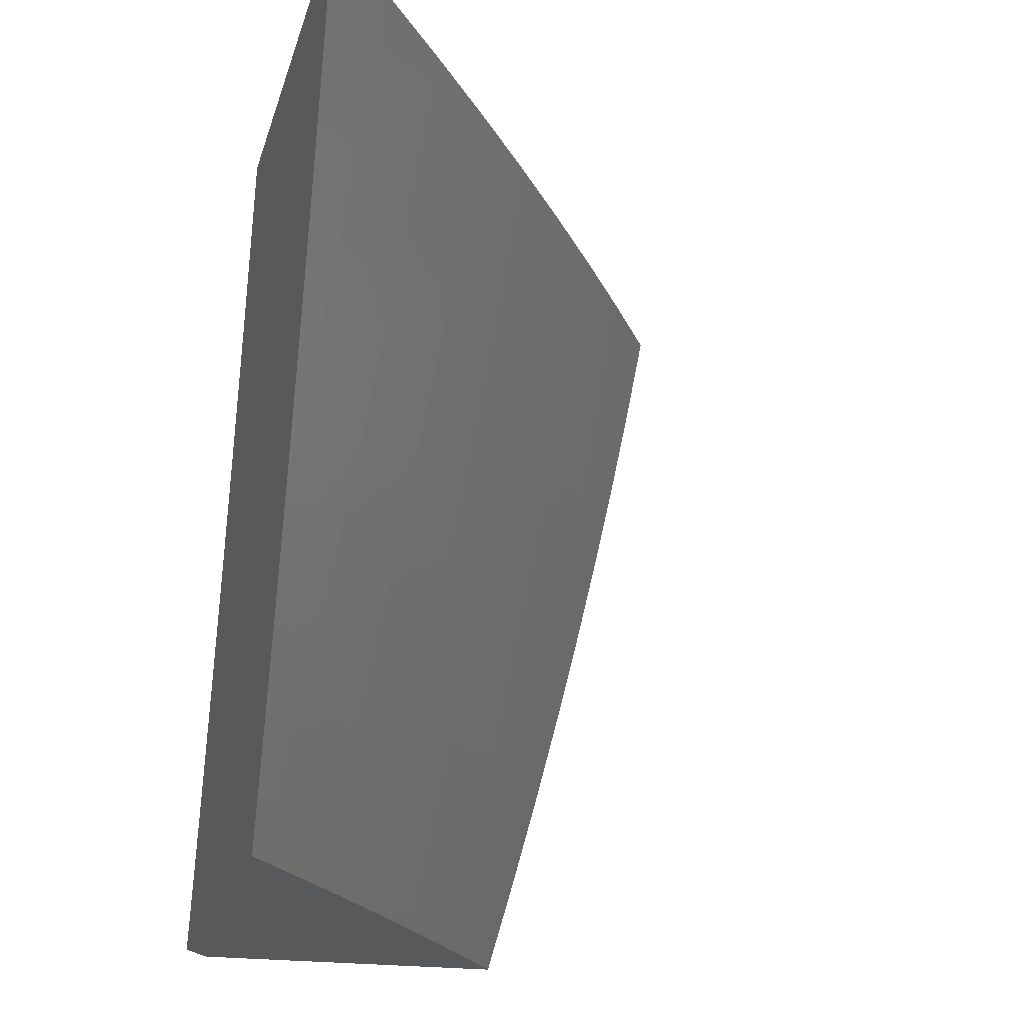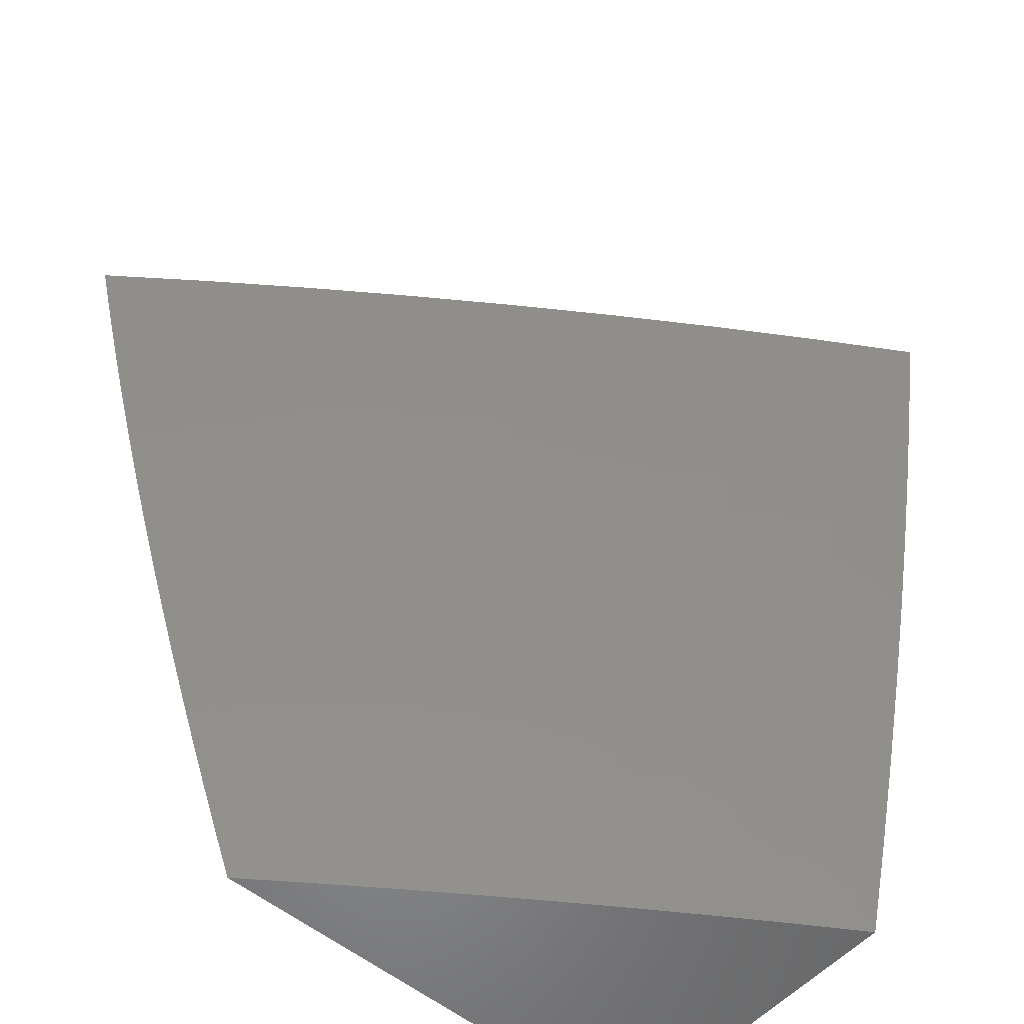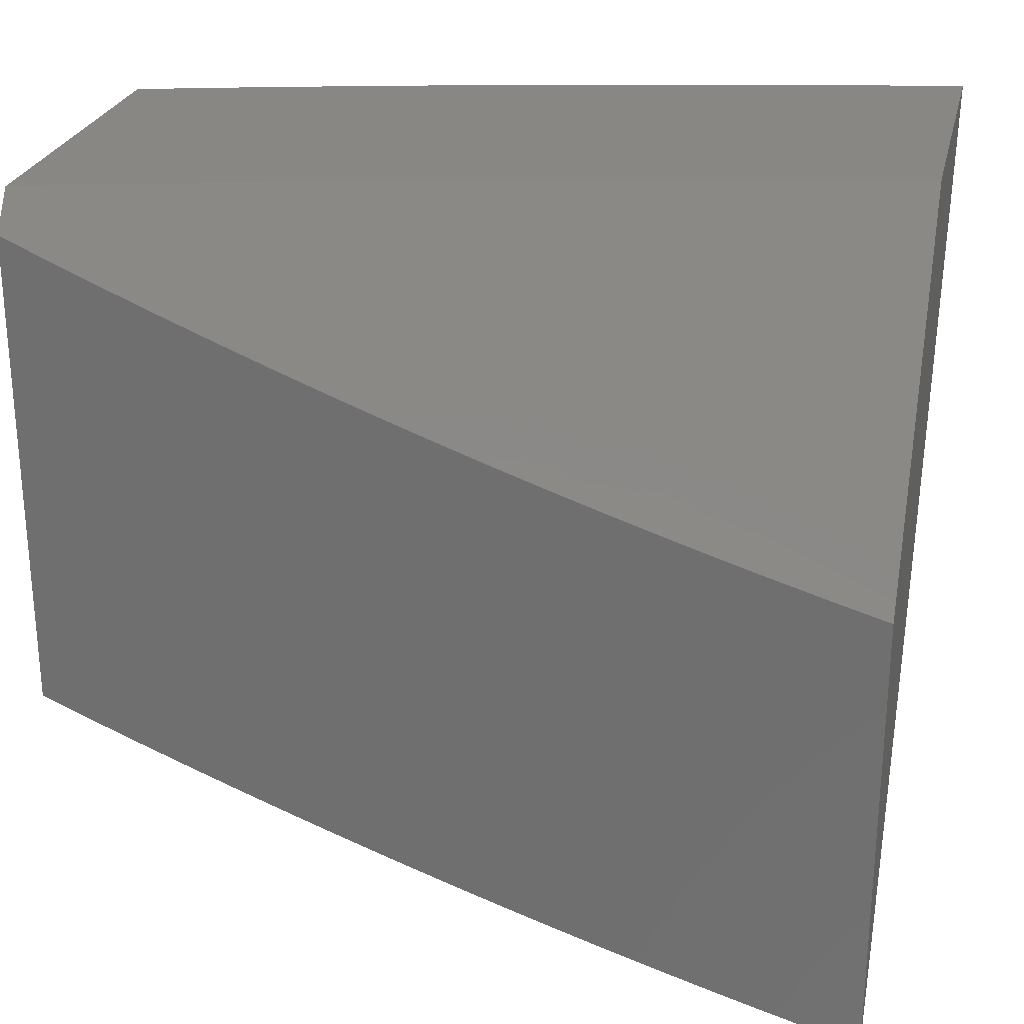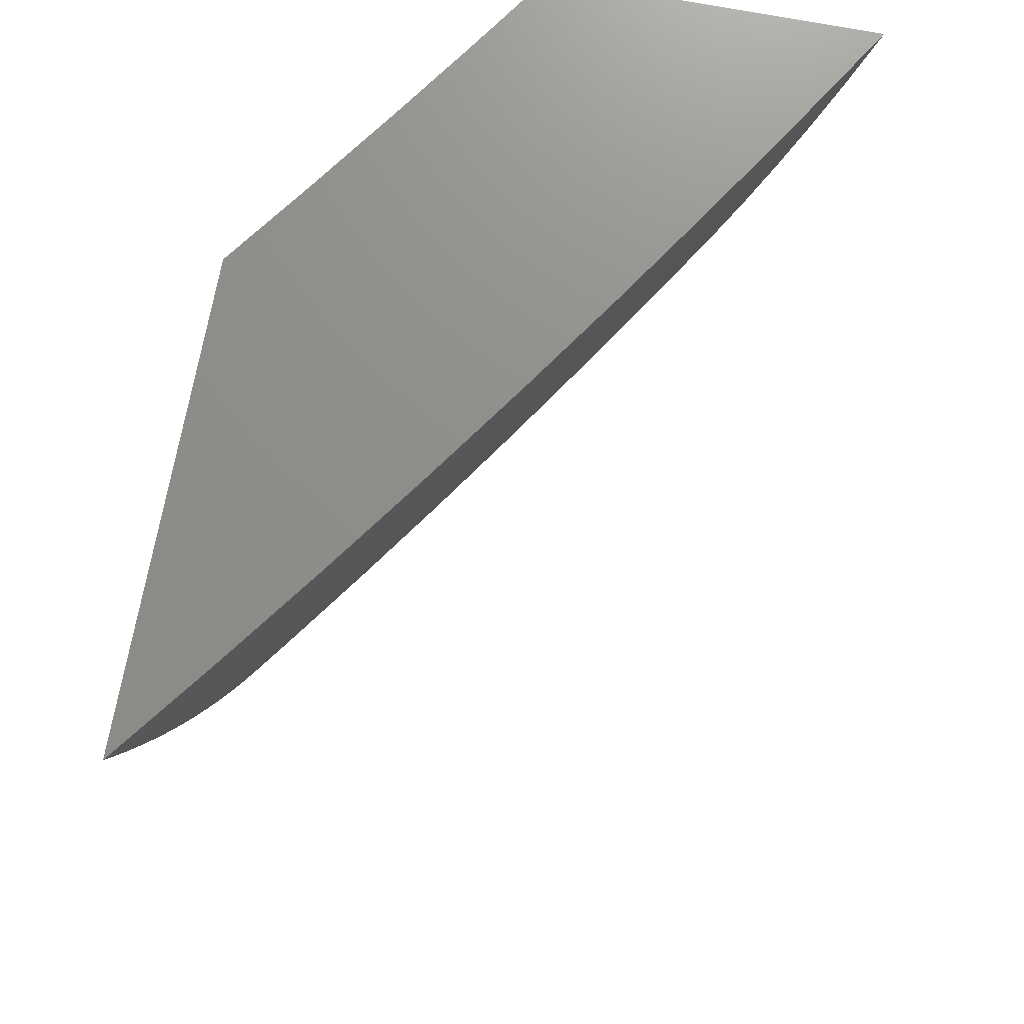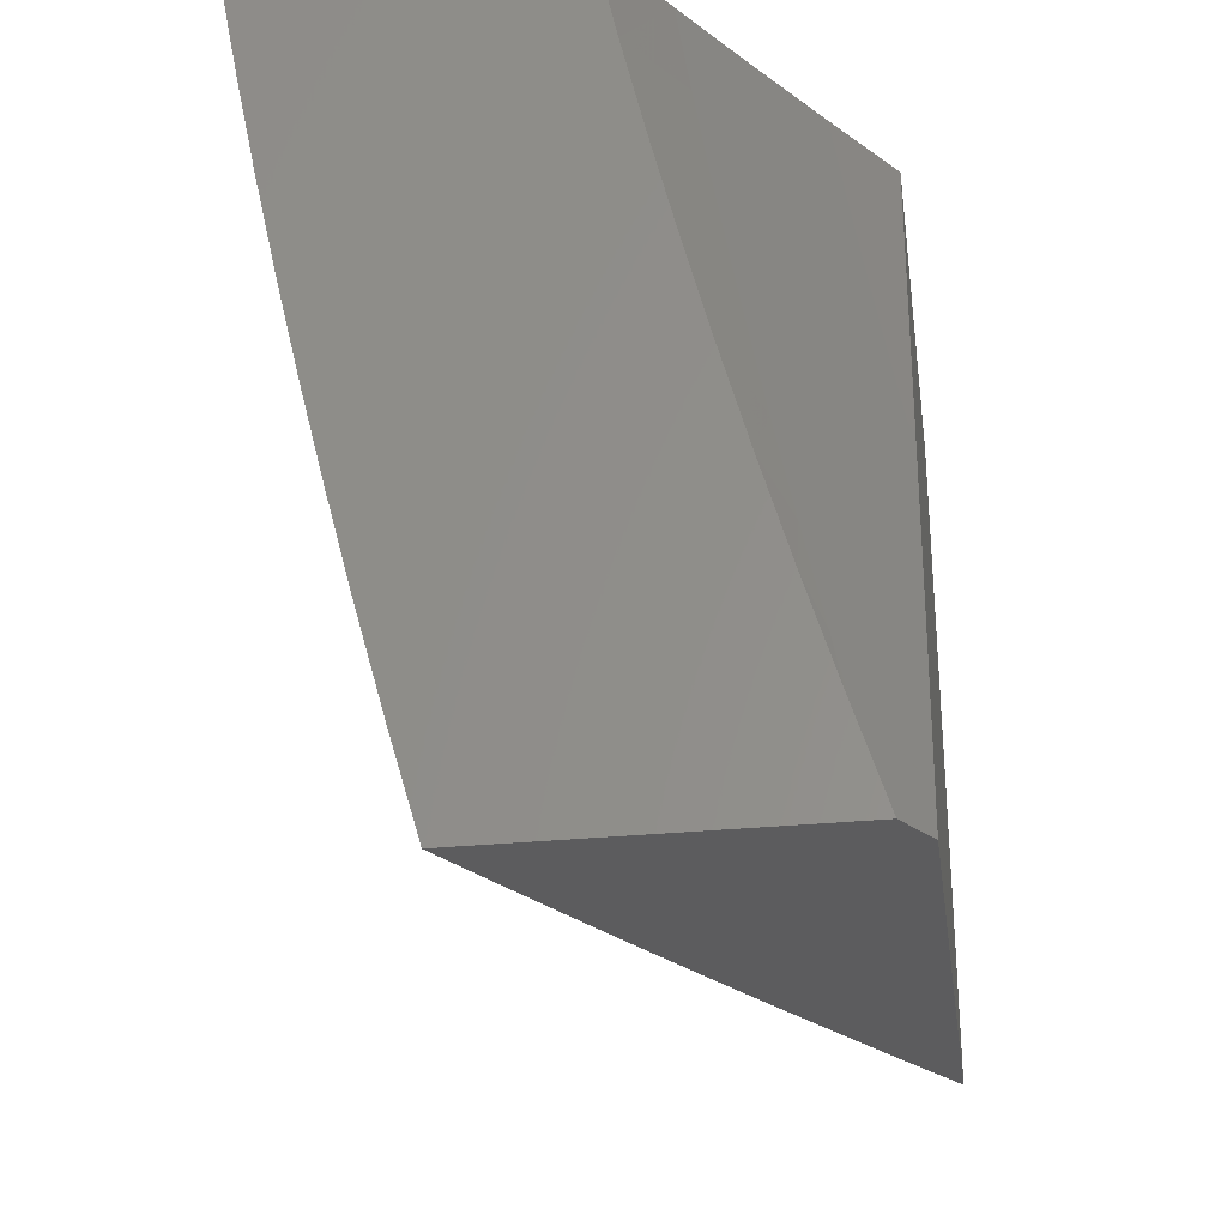
<metadata>
{"format":"stl","ext":"stl","renderer":"f3d","projection":"perspective","resolution":1024,"background":"white","views":[{"elev":-21.2,"azim":-14.6,"up":"+Z"},{"elev":-54.6,"azim":48.9,"up":"+Z"},{"elev":25.8,"azim":-76.9,"up":"+Y"},{"elev":73.4,"azim":10.6,"up":"+Z"},{"elev":-30.1,"azim":-171.7,"up":"+Z"}]}
</metadata>
<code>
# stl→obj: 249 verts, 494 faces
v 9 -6.046 -3
v 9 -6.073 -2.939
v 9.032 -6 -3
v 9.07 -6 -2.877
v 9.068 -6.003 -2.875
v 9.081 -6.012 -2.812
v 9.01 -6.112 -2.812
v 9.093 -6.02 -2.749
v 9.022 -6.12 -2.749
v 9.105 -6.028 -2.687
v 9.034 -6.129 -2.687
v 9.117 -6.036 -2.624
v 9.046 -6.137 -2.624
v 9.128 -6.043 -2.562
v 9.057 -6.144 -2.562
v 9.139 -6.051 -2.499
v 9.068 -6.152 -2.499
v 9.15 -6.058 -2.437
v 9.079 -6.159 -2.437
v 9.161 -6.065 -2.374
v 9.09 -6.166 -2.374
v 9.181 -6.078 -2.249
v 9.11 -6.18 -2.249
v 9.2 -6.091 -2.125
v 9.129 -6.193 -2.125
v 9.218 -6.103 -2
v 9.147 -6.205 -2
v 9.056 -6.294 -2.125
v 9.074 -6.306 -2
v 9 -6.389 -2.064
v 9 -6.407 -2
v 9 -6.099 -2.878
v 9 -6.124 -2.817
v 9 -6.15 -2.755
v 9 -6.174 -2.693
v 9 -6.198 -2.631
v 9 -6.222 -2.569
v 9 -6.245 -2.507
v 9 -6.267 -2.444
v 9.007 -6.26 -2.437
v 9.017 -6.267 -2.374
v 9.037 -6.281 -2.249
v 9 -6.289 -2.381
v 9 -6.31 -2.318
v 9 -6.33 -2.255
v 9 -6.35 -2.191
v 9 -6.37 -2.128
v 9.289 -6 -2
v 9.262 -6 -2.126
v 9.234 -6 -2.252
v 9.204 -6 -2.378
v 9.173 -6 -2.503
v 9.14 -6 -2.628
v 9.106 -6 -2.753
v 9 -6.653 -2.939
v 9 -6.628 -3
v 9.017 -6.617 -2.969
v 9.056 -6.551 -3
v 9.103 -6.499 -2.969
v 9.111 -6.473 -3
v 9.187 -6.38 -2.969
v 9.166 -6.396 -3
v 9.22 -6.317 -3
v 9.269 -6.26 -2.969
v 9.274 -6.239 -3
v 9.326 -6.16 -3
v 9.35 -6.139 -2.969
v 9.379 -6.08 -3
v 9.429 -6.017 -2.969
v 9.43 -6 -3
v 9.466 -6 -2.876
v 9.501 -6 -2.752
v 9.461 -6.037 -2.812
v 9.454 -6.033 -2.843
v 9.448 -6.029 -2.875
v 9.369 -6.152 -2.875
v 9.362 -6.147 -2.906
v 9.282 -6.269 -2.906
v 9.275 -6.264 -2.937
v 9.193 -6.385 -2.937
v 9.534 -6 -2.628
v 9.485 -6.053 -2.687
v 9.479 -6.049 -2.718
v 9.473 -6.045 -2.749
v 9.393 -6.168 -2.749
v 9.387 -6.164 -2.781
v 9.306 -6.286 -2.781
v 9.3 -6.281 -2.812
v 9.218 -6.402 -2.812
v 9.212 -6.398 -2.843
v 9.128 -6.517 -2.843
v 9.121 -6.513 -2.875
v 9.036 -6.631 -2.875
v 9.03 -6.627 -2.906
v 9 -6.678 -2.878
v 9.566 -6 -2.503
v 9.508 -6.068 -2.562
v 9.502 -6.064 -2.593
v 9.497 -6.061 -2.624
v 9.417 -6.184 -2.624
v 9.411 -6.18 -2.656
v 9.33 -6.302 -2.656
v 9.324 -6.298 -2.687
v 9.241 -6.419 -2.687
v 9.236 -6.414 -2.718
v 9.151 -6.534 -2.718
v 9.145 -6.53 -2.749
v 9.06 -6.649 -2.749
v 9.054 -6.644 -2.781
v 9 -6.727 -2.755
v 9 -6.703 -2.816
v 9.596 -6 -2.378
v 9.53 -6.082 -2.437
v 9.524 -6.079 -2.468
v 9.519 -6.075 -2.499
v 9.439 -6.198 -2.499
v 9.434 -6.195 -2.53
v 9.352 -6.317 -2.53
v 9.347 -6.313 -2.562
v 9.264 -6.434 -2.562
v 9.258 -6.43 -2.593
v 9.174 -6.551 -2.593
v 9.168 -6.547 -2.624
v 9.082 -6.666 -2.624
v 9.077 -6.661 -2.656
v 9 -6.751 -2.693
v 9.071 -6.657 -2.687
v 9.065 -6.653 -2.718
v 9.157 -6.538 -2.687
v 9.624 -6 -2.252
v 9.551 -6.095 -2.312
v 9.54 -6.089 -2.374
v 9.45 -6.205 -2.437
v 9.445 -6.202 -2.468
v 9.363 -6.324 -2.468
v 9.358 -6.321 -2.499
v 9.275 -6.442 -2.499
v 9.269 -6.438 -2.53
v 9.185 -6.558 -2.53
v 9.179 -6.554 -2.562
v 9.093 -6.674 -2.562
v 9.088 -6.67 -2.593
v 9.005 -6.791 -2.562
v 9 -6.774 -2.631
v 9 -6.796 -2.568
v 9.011 -6.796 -2.53
v 9 -6.818 -2.506
v 9.016 -6.799 -2.499
v 9.021 -6.803 -2.468
v 9.109 -6.685 -2.468
v 9.114 -6.689 -2.437
v 9.2 -6.57 -2.437
v 9.211 -6.577 -2.374
v 9.295 -6.457 -2.374
v 9.305 -6.464 -2.312
v 9.389 -6.342 -2.312
v 9.399 -6.349 -2.249
v 9.48 -6.226 -2.249
v 9.49 -6.232 -2.187
v 9.57 -6.108 -2.187
v 9.58 -6.114 -2.125
v 9.651 -6 -2.126
v 9.589 -6.12 -2.062
v 9.676 -6 -2
v 9.598 -6.126 -2
v 9.561 -6.102 -2.249
v 9.471 -6.219 -2.312
v 9.46 -6.212 -2.374
v 9.379 -6.335 -2.374
v 9.368 -6.328 -2.437
v 9.285 -6.449 -2.437
v 9.28 -6.446 -2.468
v 9.195 -6.566 -2.468
v 9.19 -6.562 -2.499
v 9.104 -6.681 -2.499
v 9.098 -6.678 -2.53
v 9.508 -6.244 -2.062
v 9.517 -6.25 -2
v 9.426 -6.367 -2.062
v 9.435 -6.373 -2
v 9.342 -6.49 -2.062
v 9.351 -6.496 -2
v 9.257 -6.611 -2.062
v 9.266 -6.617 -2
v 9.17 -6.731 -2.062
v 9.179 -6.737 -2
v 9.082 -6.85 -2.062
v 9.09 -6.856 -2
v 9 -6.956 -2.064
v 9 -6.974 -2
v 9 -6.938 -2.128
v 9.073 -6.843 -2.125
v 9.162 -6.724 -2.125
v 9.248 -6.604 -2.125
v 9.334 -6.483 -2.125
v 9.417 -6.361 -2.125
v 9.499 -6.238 -2.125
v 9 -6.92 -2.191
v 9.064 -6.836 -2.187
v 9.153 -6.718 -2.187
v 9.239 -6.598 -2.187
v 9.324 -6.477 -2.187
v 9.408 -6.355 -2.187
v 9 -6.9 -2.254
v 9.055 -6.829 -2.249
v 9.143 -6.711 -2.249
v 9.23 -6.591 -2.249
v 9.315 -6.47 -2.249
v 9 -6.881 -2.318
v 9.046 -6.822 -2.312
v 9.134 -6.704 -2.312
v 9.22 -6.584 -2.312
v 9 -6.86 -2.381
v 9.036 -6.815 -2.374
v 9.124 -6.697 -2.374
v 9.026 -6.807 -2.437
v 9 -6.839 -2.443
v 9.042 -6.636 -2.843
v 9.048 -6.64 -2.812
v 9.14 -6.526 -2.781
v 9.23 -6.41 -2.749
v 9.318 -6.294 -2.718
v 9.405 -6.176 -2.687
v 9.491 -6.057 -2.656
v 9.023 -6.622 -2.937
v 9.109 -6.504 -2.937
v 9.115 -6.508 -2.906
v 9.199 -6.389 -2.906
v 9.134 -6.522 -2.812
v 9.163 -6.543 -2.656
v 9.247 -6.423 -2.656
v 9.206 -6.393 -2.875
v 9.294 -6.277 -2.843
v 9.381 -6.16 -2.812
v 9.467 -6.041 -2.781
v 9.224 -6.406 -2.781
v 9.253 -6.427 -2.624
v 9.341 -6.309 -2.593
v 9.428 -6.191 -2.562
v 9.514 -6.072 -2.53
v 9.288 -6.273 -2.875
v 9.312 -6.29 -2.749
v 9.336 -6.306 -2.624
v 9.356 -6.143 -2.937
v 9.442 -6.025 -2.906
v 9.375 -6.156 -2.843
v 9.399 -6.172 -2.718
v 9.423 -6.187 -2.593
v 9.435 -6.021 -2.937
f 1 2 3
f 3 2 4
f 4 2 5
f 4 5 6
f 6 5 7
f 6 7 8
f 8 7 9
f 8 9 10
f 10 9 11
f 10 11 12
f 12 11 13
f 12 13 14
f 14 13 15
f 14 15 16
f 16 15 17
f 16 17 18
f 18 17 19
f 18 19 20
f 20 19 21
f 20 21 22
f 22 21 23
f 22 23 24
f 24 23 25
f 24 25 26
f 26 25 27
f 27 25 28
f 27 28 29
f 29 28 30
f 29 30 31
f 2 32 5
f 5 32 7
f 32 33 7
f 7 33 34
f 7 34 9
f 9 34 35
f 9 35 11
f 11 35 36
f 11 36 13
f 13 36 37
f 13 37 15
f 15 37 38
f 15 38 17
f 17 38 39
f 17 39 19
f 19 39 40
f 19 40 21
f 21 40 41
f 21 41 23
f 23 41 42
f 23 42 25
f 25 42 28
f 39 43 40
f 40 43 41
f 43 44 41
f 41 44 42
f 44 45 42
f 42 45 46
f 42 46 28
f 28 46 47
f 28 47 30
f 48 49 26
f 26 49 24
f 49 50 24
f 24 50 22
f 50 51 22
f 22 51 20
f 20 51 18
f 18 51 52
f 18 52 16
f 16 52 14
f 52 53 14
f 14 53 12
f 12 53 10
f 10 53 54
f 10 54 8
f 8 54 6
f 54 4 6
f 55 56 57
f 57 56 58
f 57 58 59
f 59 58 60
f 59 60 61
f 61 60 62
f 61 62 63
f 61 63 64
f 64 63 65
f 64 65 66
f 64 66 67
f 67 66 68
f 67 68 69
f 69 68 70
f 69 70 71
f 72 73 71
f 71 73 74
f 71 74 75
f 75 74 76
f 75 76 77
f 77 76 78
f 77 78 79
f 79 78 80
f 79 80 61
f 61 80 59
f 81 82 72
f 72 82 83
f 72 83 84
f 84 83 85
f 84 85 86
f 86 85 87
f 86 87 88
f 88 87 89
f 88 89 90
f 90 89 91
f 90 91 92
f 92 91 93
f 92 93 94
f 94 93 95
f 94 95 55
f 96 97 81
f 81 97 98
f 81 98 99
f 99 98 100
f 99 100 101
f 101 100 102
f 101 102 103
f 103 102 104
f 103 104 105
f 105 104 106
f 105 106 107
f 107 106 108
f 107 108 109
f 109 108 110
f 109 110 111
f 112 113 96
f 96 113 114
f 96 114 115
f 115 114 116
f 115 116 117
f 117 116 118
f 117 118 119
f 119 118 120
f 119 120 121
f 121 120 122
f 121 122 123
f 123 122 124
f 123 124 125
f 125 124 126
f 125 126 127
f 127 126 128
f 127 128 129
f 129 128 106
f 129 106 104
f 130 131 112
f 112 131 132
f 112 132 113
f 113 132 133
f 113 133 134
f 134 133 135
f 134 135 136
f 136 135 137
f 136 137 138
f 138 137 139
f 138 139 140
f 140 139 141
f 140 141 142
f 142 141 143
f 142 143 144
f 144 143 145
f 145 143 146
f 145 146 147
f 147 146 148
f 147 148 149
f 149 148 150
f 149 150 151
f 151 150 152
f 151 152 153
f 153 152 154
f 153 154 155
f 155 154 156
f 155 156 157
f 157 156 158
f 157 158 159
f 159 158 160
f 159 160 161
f 161 160 162
f 161 162 163
f 163 162 164
f 163 164 165
f 162 160 130
f 130 160 166
f 130 166 131
f 131 166 167
f 131 167 168
f 168 167 169
f 168 169 170
f 170 169 171
f 170 171 172
f 172 171 173
f 172 173 174
f 174 173 175
f 174 175 176
f 176 175 146
f 176 146 143
f 163 165 177
f 177 165 178
f 177 178 179
f 179 178 180
f 179 180 181
f 181 180 182
f 181 182 183
f 183 182 184
f 183 184 185
f 185 184 186
f 185 186 187
f 187 186 188
f 187 188 189
f 189 188 190
f 189 191 187
f 187 191 192
f 187 192 185
f 185 192 193
f 185 193 183
f 183 193 194
f 183 194 181
f 181 194 195
f 181 195 179
f 179 195 196
f 179 196 177
f 177 196 197
f 177 197 163
f 163 197 161
f 191 198 192
f 192 198 199
f 192 199 193
f 193 199 200
f 193 200 194
f 194 200 201
f 194 201 195
f 195 201 202
f 195 202 196
f 196 202 203
f 196 203 197
f 197 203 159
f 197 159 161
f 198 204 199
f 199 204 205
f 199 205 200
f 200 205 206
f 200 206 201
f 201 206 207
f 201 207 202
f 202 207 208
f 202 208 203
f 203 208 157
f 203 157 159
f 204 209 205
f 205 209 210
f 205 210 206
f 206 210 211
f 206 211 207
f 207 211 212
f 207 212 208
f 208 212 155
f 208 155 157
f 209 213 210
f 210 213 214
f 210 214 211
f 211 214 215
f 211 215 212
f 212 215 153
f 212 153 155
f 214 213 216
f 216 213 217
f 216 217 149
f 149 217 147
f 142 144 124
f 124 144 126
f 126 110 128
f 128 110 108
f 128 108 106
f 95 218 111
f 111 218 219
f 111 219 109
f 109 219 220
f 109 220 107
f 107 220 221
f 107 221 105
f 105 221 222
f 105 222 103
f 103 222 223
f 103 223 101
f 101 223 224
f 101 224 99
f 99 224 81
f 94 55 225
f 225 55 57
f 225 57 226
f 226 57 59
f 226 59 80
f 218 95 93
f 94 225 227
f 227 225 226
f 227 226 228
f 228 226 80
f 228 80 78
f 93 91 218
f 218 91 229
f 218 229 219
f 219 229 220
f 125 127 230
f 230 127 129
f 230 129 231
f 231 129 104
f 231 104 102
f 176 143 141
f 140 142 122
f 122 142 124
f 148 146 175
f 174 176 139
f 139 176 141
f 148 175 150
f 150 175 173
f 150 173 152
f 152 173 171
f 152 171 154
f 154 171 169
f 154 169 156
f 156 169 167
f 156 167 158
f 158 167 166
f 158 166 160
f 216 149 151
f 214 216 215
f 215 216 151
f 215 151 153
f 94 227 92
f 92 227 232
f 92 232 90
f 90 232 233
f 90 233 88
f 88 233 234
f 88 234 86
f 86 234 235
f 86 235 84
f 84 235 72
f 232 227 228
f 91 89 229
f 229 89 236
f 229 236 220
f 220 236 221
f 125 230 123
f 123 230 237
f 123 237 121
f 121 237 238
f 121 238 119
f 119 238 239
f 119 239 117
f 117 239 240
f 117 240 115
f 115 240 96
f 237 230 231
f 138 140 120
f 120 140 122
f 172 174 137
f 137 174 139
f 232 228 241
f 241 228 78
f 241 78 76
f 89 87 236
f 236 87 242
f 236 242 221
f 221 242 222
f 237 231 243
f 243 231 102
f 243 102 100
f 136 138 118
f 118 138 120
f 170 172 135
f 135 172 137
f 61 64 79
f 79 64 244
f 79 244 77
f 77 244 245
f 77 245 75
f 75 245 71
f 232 241 233
f 233 241 246
f 233 246 234
f 234 246 73
f 234 73 235
f 235 73 72
f 246 241 76
f 87 85 242
f 242 85 247
f 242 247 222
f 222 247 223
f 237 243 238
f 238 243 248
f 238 248 239
f 239 248 97
f 239 97 240
f 240 97 96
f 248 243 100
f 134 136 116
f 116 136 118
f 168 170 133
f 133 170 135
f 64 67 244
f 244 67 249
f 244 249 245
f 245 249 71
f 73 246 74
f 74 246 76
f 85 83 247
f 247 83 82
f 247 82 223
f 223 82 224
f 97 248 98
f 98 248 100
f 113 134 114
f 114 134 116
f 131 168 132
f 132 168 133
f 71 249 69
f 69 249 67
f 81 224 82
f 30 198 31
f 31 198 191
f 31 191 189
f 198 30 204
f 204 30 47
f 204 47 209
f 209 47 46
f 209 46 213
f 213 46 217
f 217 46 45
f 217 45 147
f 147 45 44
f 147 44 145
f 145 44 43
f 145 43 144
f 144 43 39
f 144 39 126
f 126 39 38
f 126 38 110
f 110 38 37
f 110 37 111
f 111 37 36
f 111 36 95
f 95 36 35
f 95 35 55
f 55 35 34
f 55 34 56
f 56 34 33
f 56 33 32
f 32 2 56
f 56 2 1
f 189 190 31
f 3 63 1
f 1 63 62
f 1 62 60
f 70 68 3
f 3 68 66
f 3 66 65
f 65 63 3
f 60 58 1
f 1 58 56
f 26 180 48
f 48 180 178
f 48 178 165
f 180 26 182
f 182 26 27
f 182 27 29
f 182 29 184
f 184 29 31
f 184 31 186
f 186 31 188
f 188 31 190
f 165 164 48
f 3 4 70
f 70 4 54
f 70 54 71
f 71 54 53
f 71 53 72
f 72 53 52
f 72 52 81
f 81 52 51
f 81 51 96
f 96 51 50
f 96 50 112
f 112 50 49
f 112 49 130
f 130 49 48
f 130 48 162
f 162 48 164

</code>
